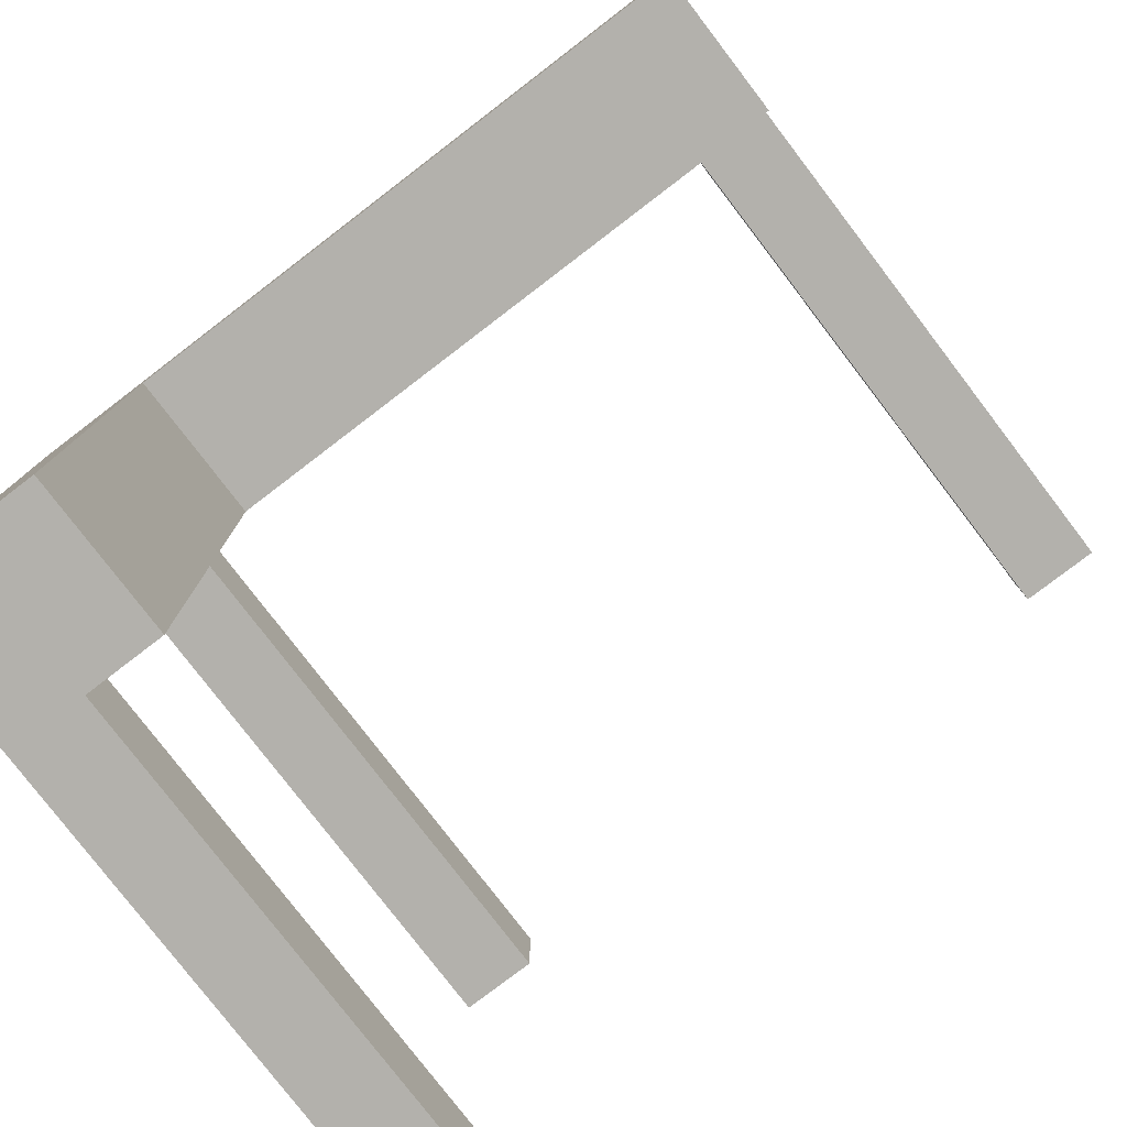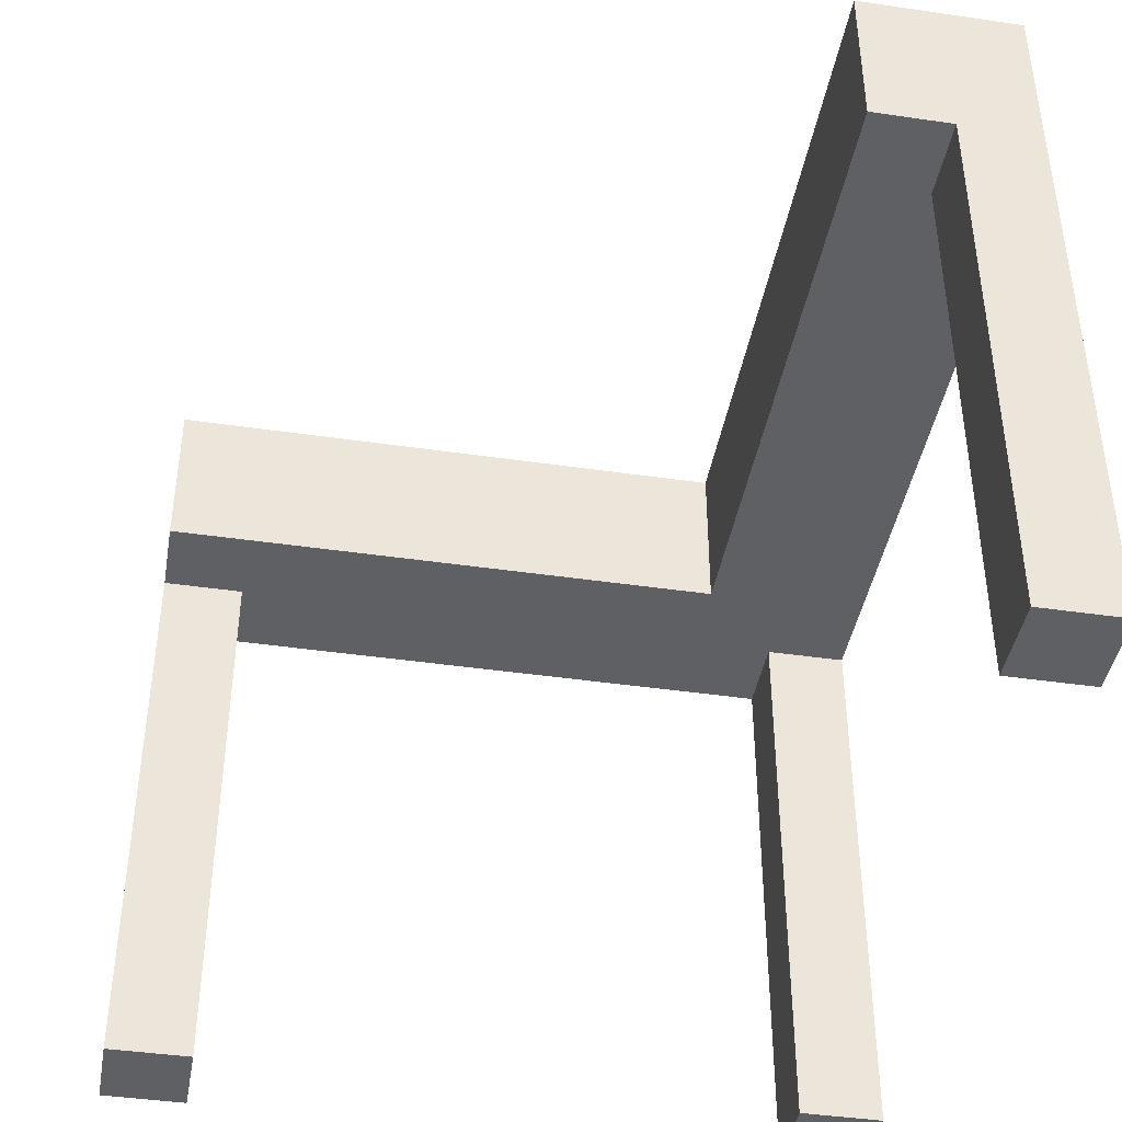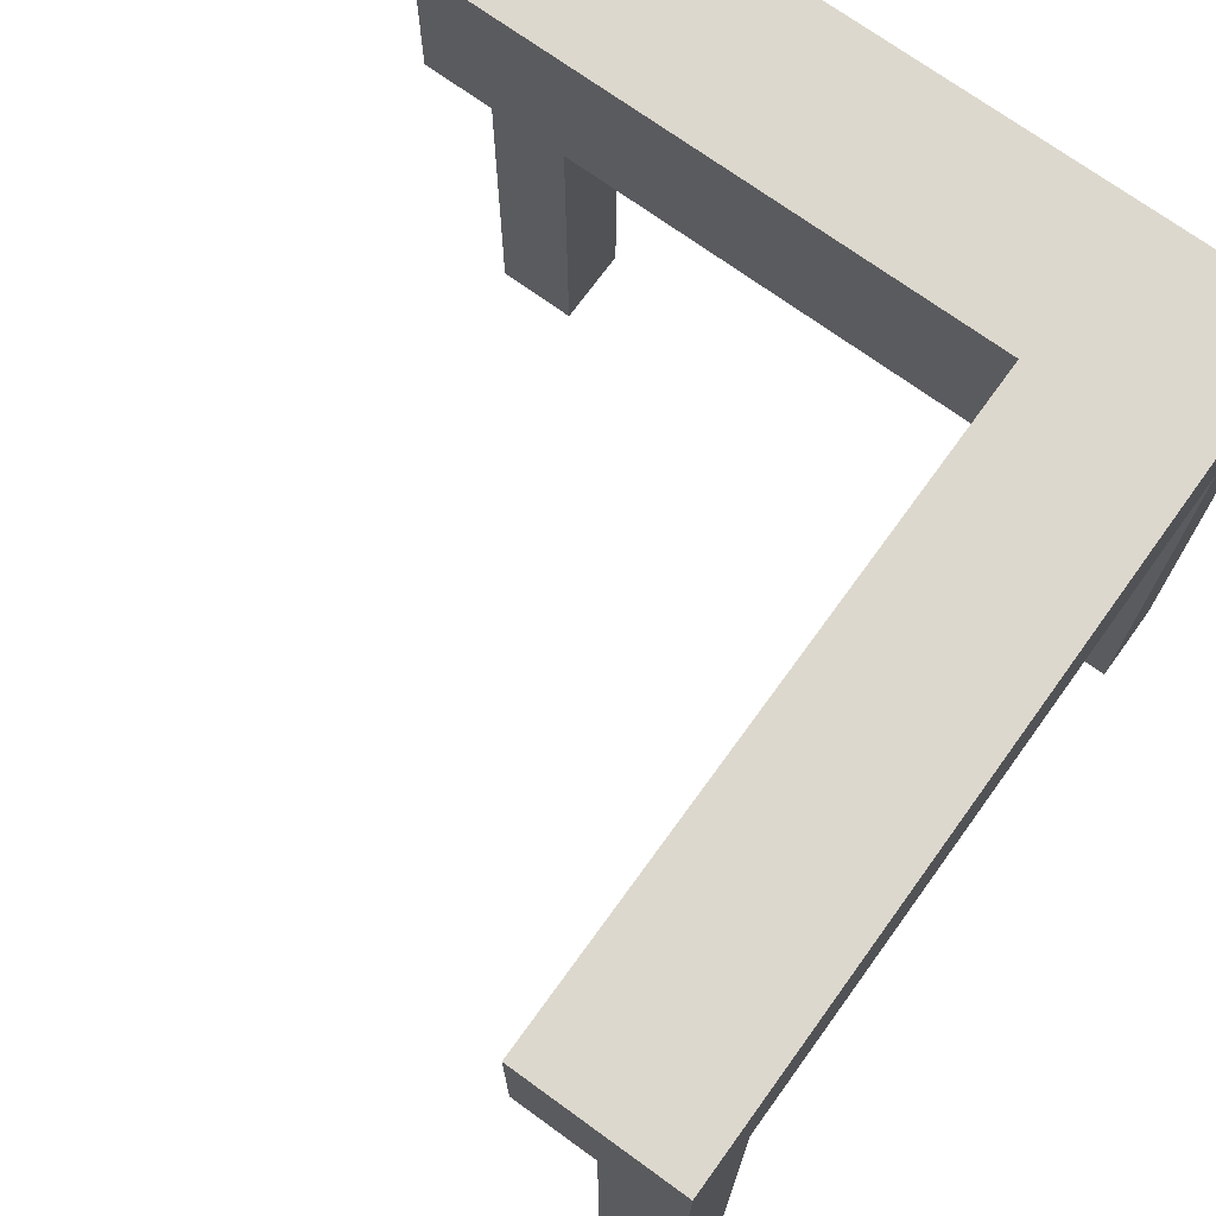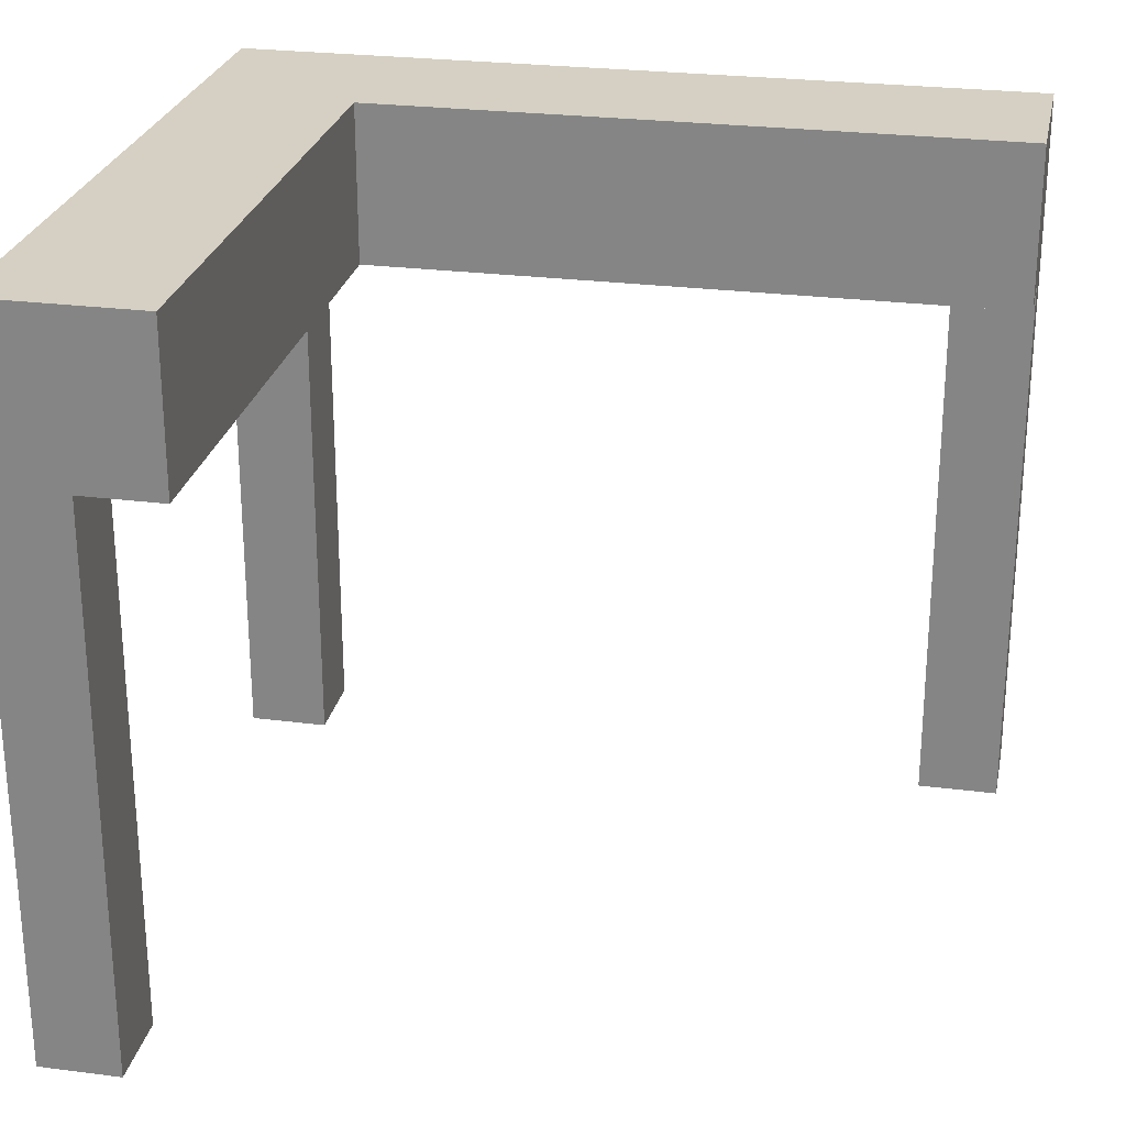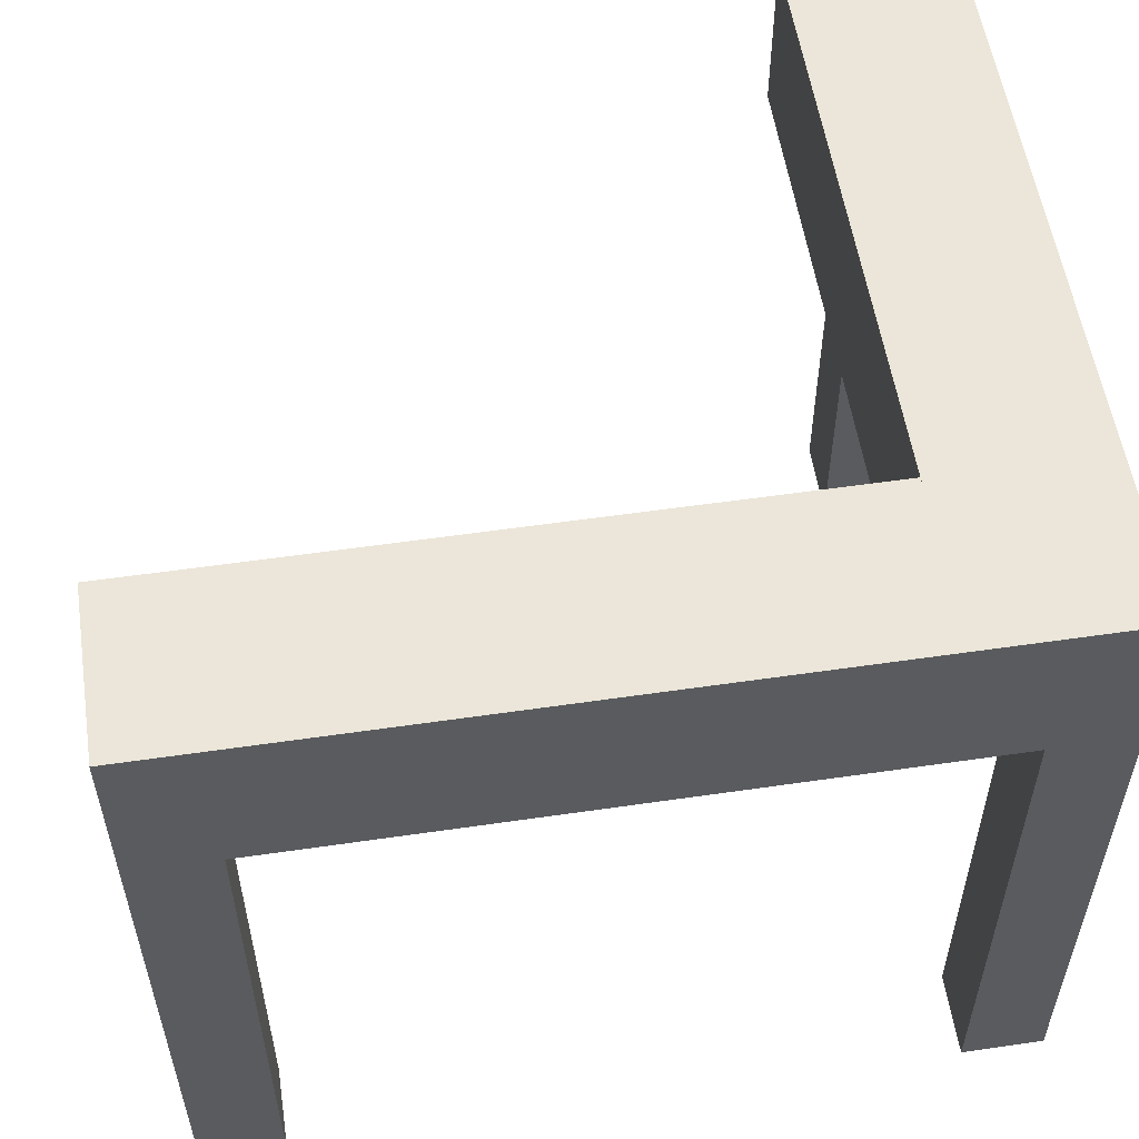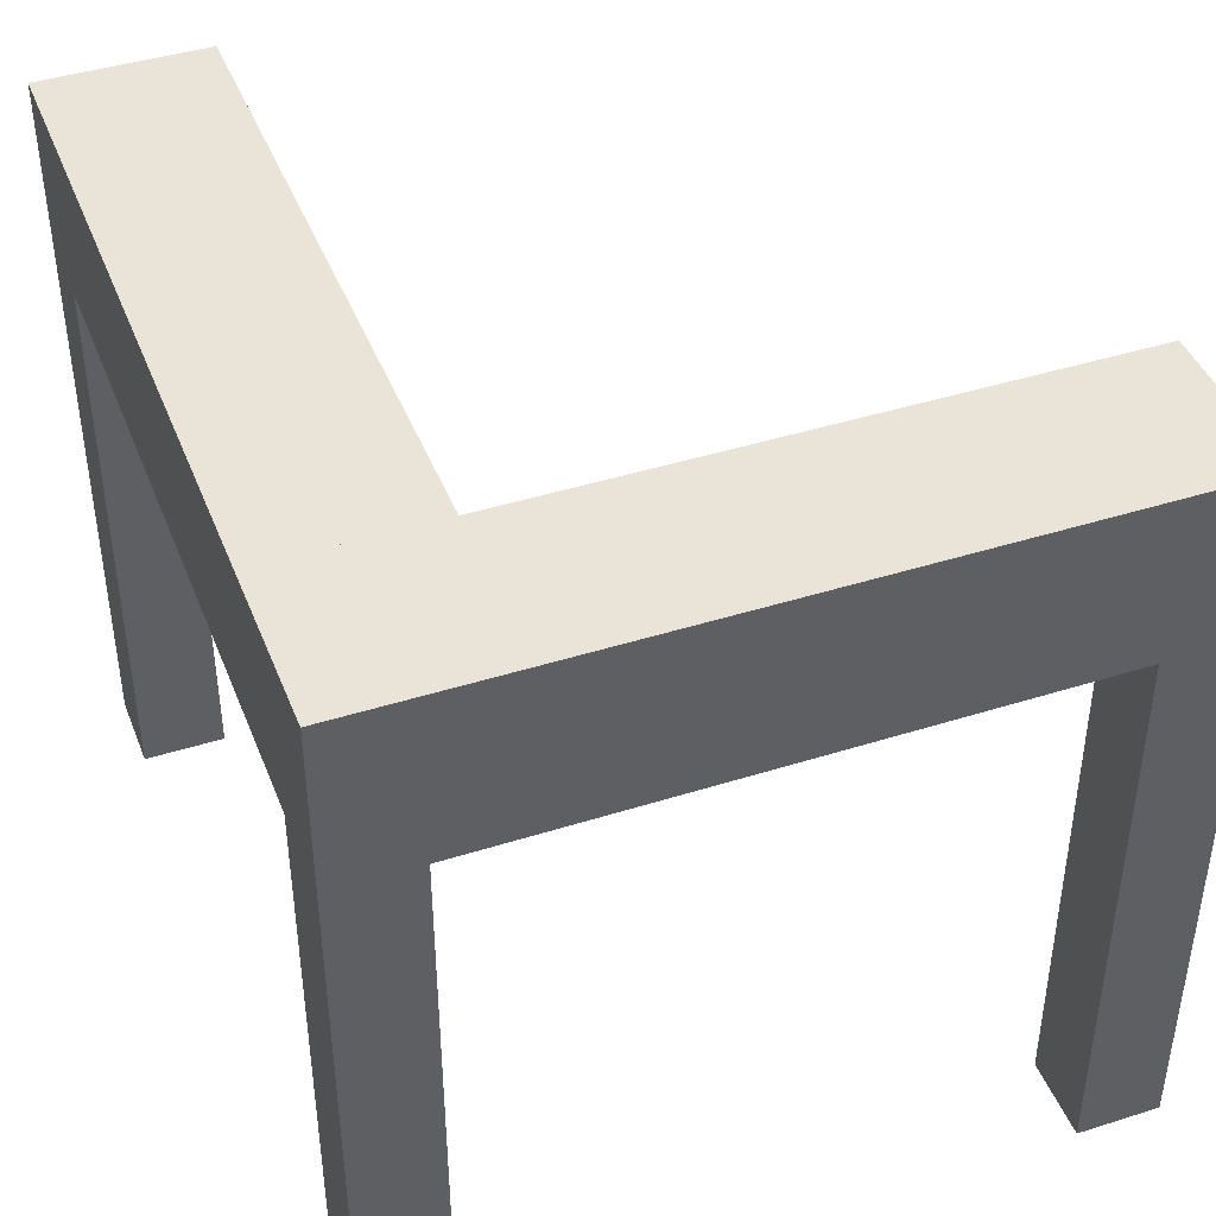
<metadata>
{"format":"obj","ext":"obj","renderer":"f3d","projection":"perspective","resolution":1024,"background":"white","views":[{"elev":-79.0,"azim":-142.6,"up":"+Z"},{"elev":-42.3,"azim":-99.9,"up":"+Y"},{"elev":72.2,"azim":-54.1,"up":"+Y"},{"elev":26.0,"azim":-168.5,"up":"+Y"},{"elev":55.6,"azim":-8.7,"up":"+Y"},{"elev":42.8,"azim":69.4,"up":"+Y"}]}
</metadata>
<code>
v 160 16 32
v 160 16 176
v 160 48 176
v 160 48 32
v 192 48 176
v 192 16 176
v 192 16 32
v 192 48 32
v 32 16 144
v 32 16 176
v 32 48 176
v 32 48 144
v 160 48 176
v 160 16 176
v 160 16 144
v 160 48 144
v 176 -96 160
v 176 -96 176
v 176 16 176
v 176 16 160
v 192 16 176
v 192 -96 176
v 192 -96 160
v 192 16 160
v 176 -96 32
v 176 -96 48
v 176 16 48
v 176 16 32
v 192 16 48
v 192 -96 48
v 192 -96 32
v 192 16 32
v 32 -96 160
v 32 -96 176
v 32 16 176
v 32 16 160
v 48 16 176
v 48 -96 176
v 48 -96 160
v 48 16 160
o entity0_brush0
f 1 2 3 4
f 5 3 2 6
f 6 2 1 7
f 8 4 3 5
f 7 1 4 8
f 8 5 6 7
o entity0_brush1
f 9 10 11 12
f 13 11 10 14
f 14 10 9 15
f 16 12 11 13
f 15 9 12 16
f 16 13 14 15
o entity0_brush2
f 17 18 19 20
f 21 19 18 22
f 22 18 17 23
f 24 20 19 21
f 23 17 20 24
f 24 21 22 23
o entity0_brush3
f 25 26 27 28
f 29 27 26 30
f 30 26 25 31
f 32 28 27 29
f 31 25 28 32
f 32 29 30 31
o entity0_brush4
f 33 34 35 36
f 37 35 34 38
f 38 34 33 39
f 40 36 35 37
f 39 33 36 40
f 40 37 38 39

</code>
